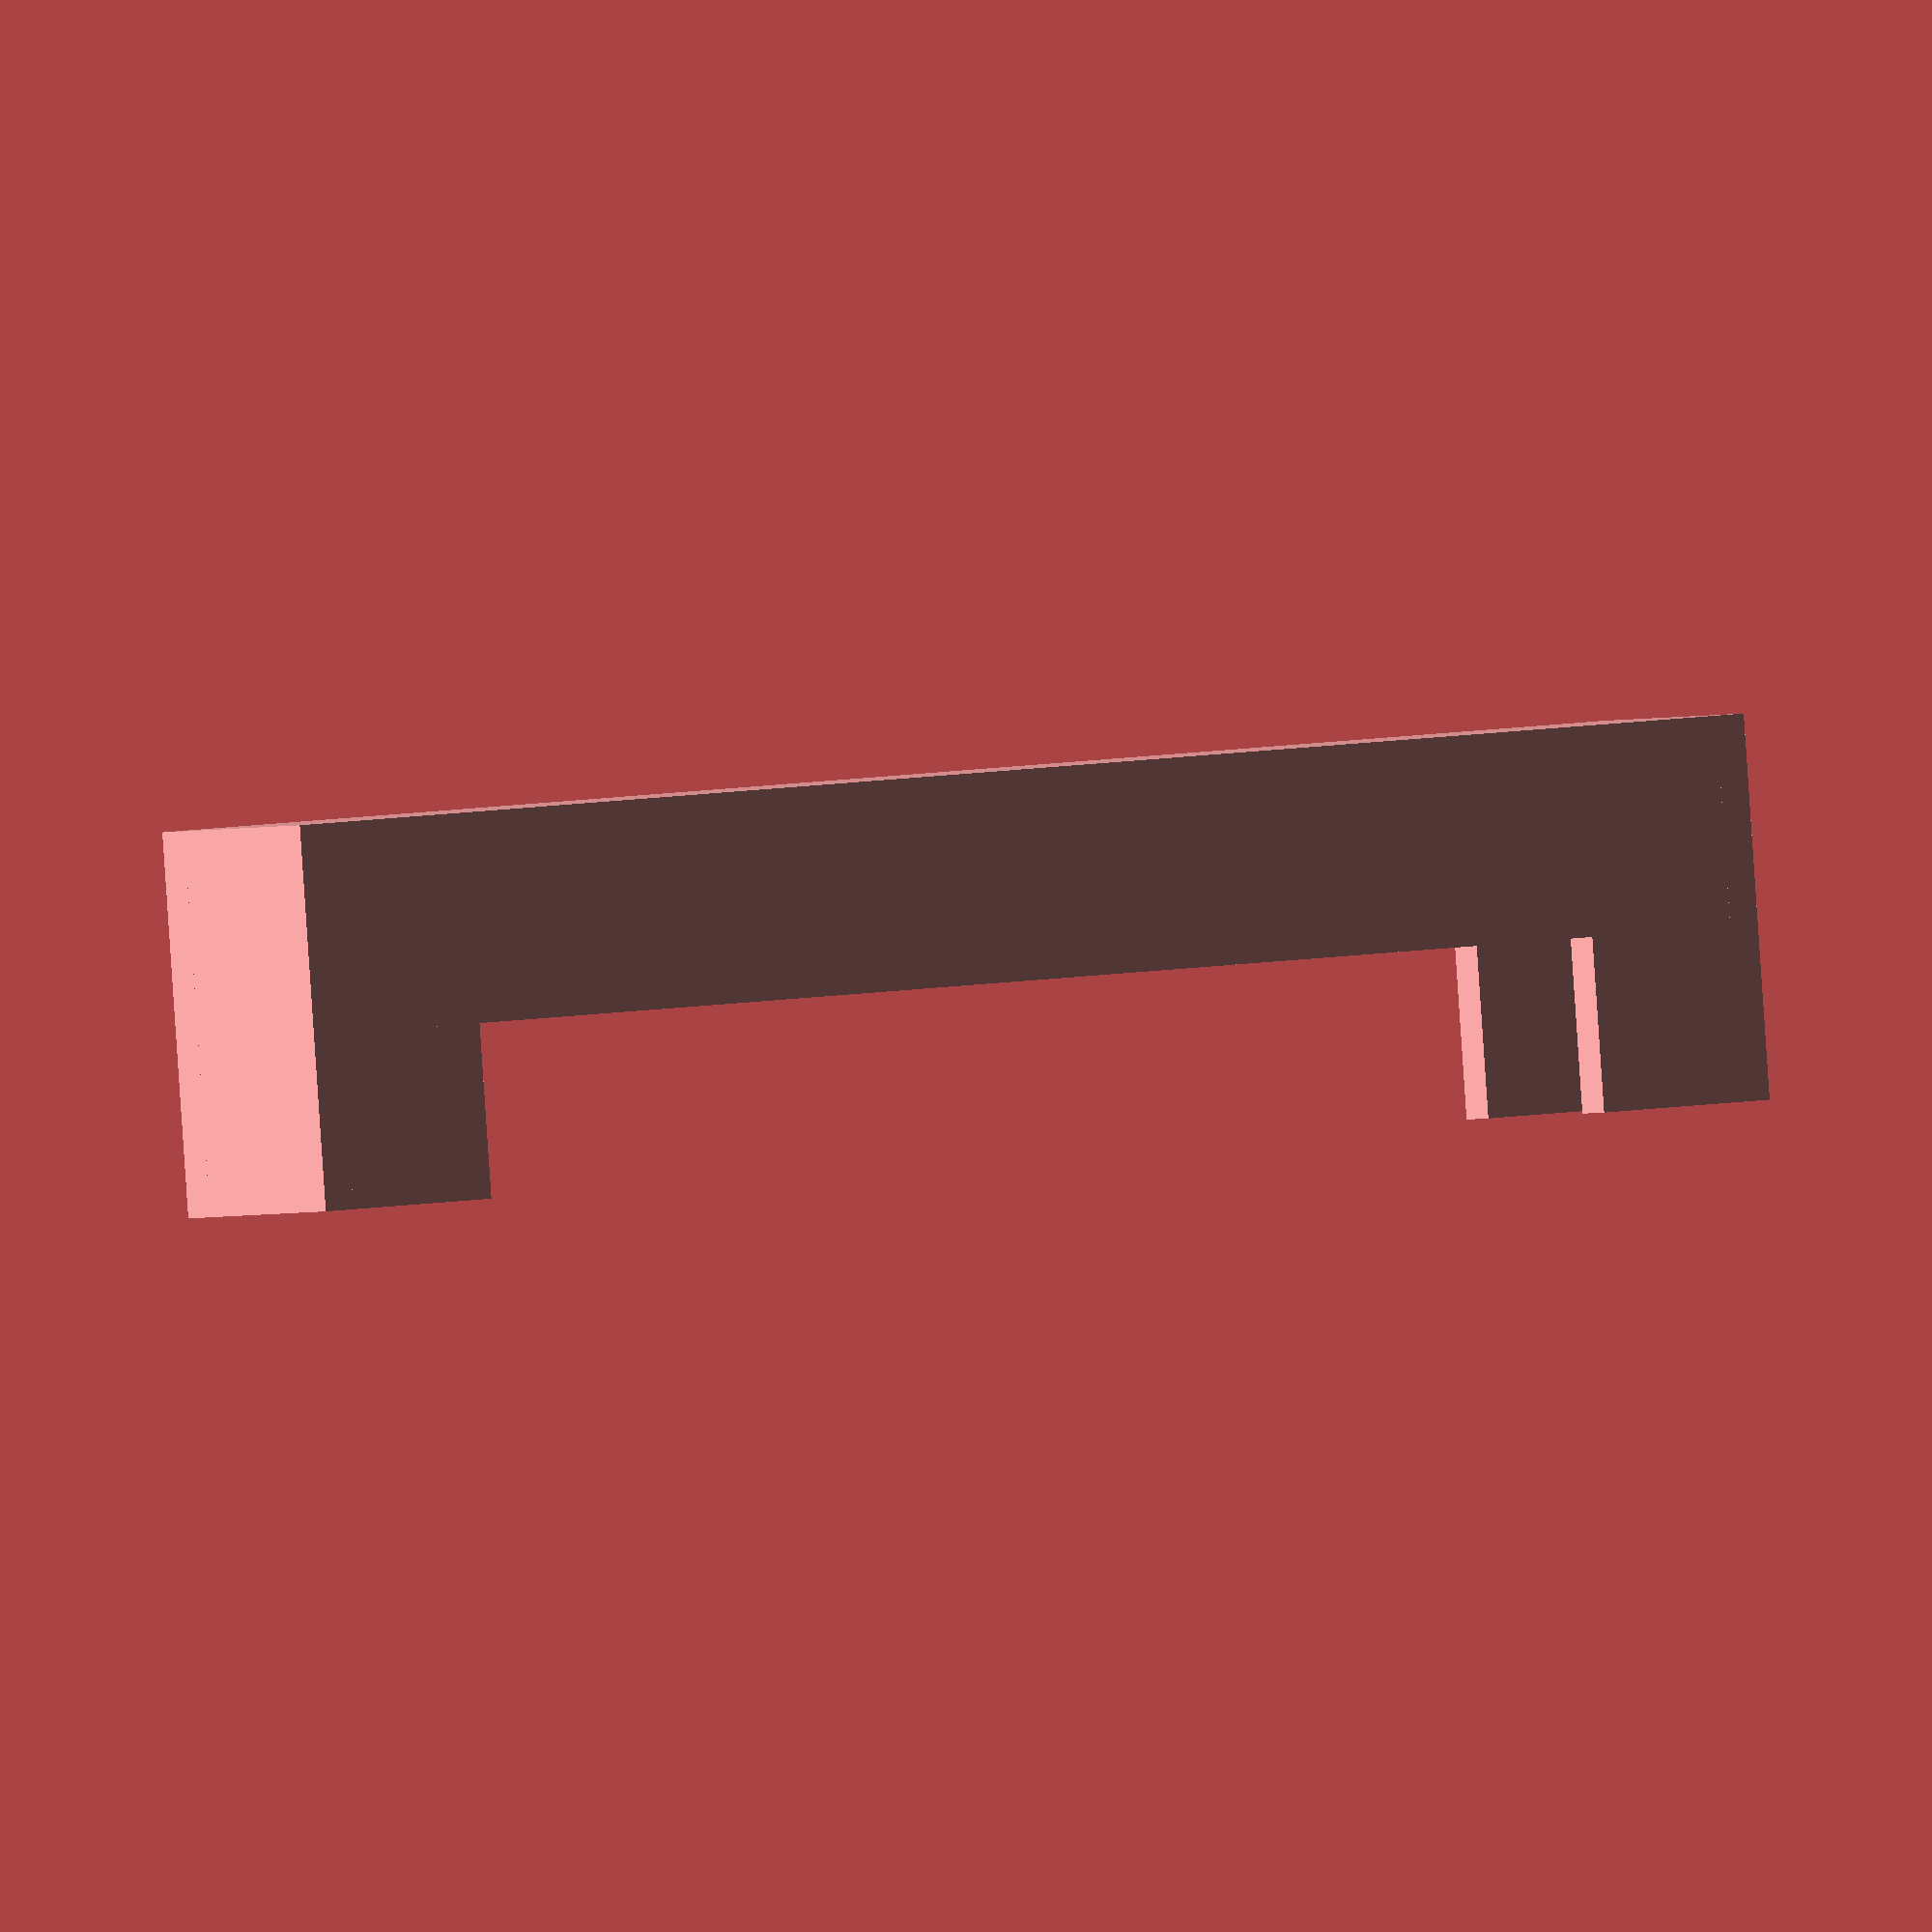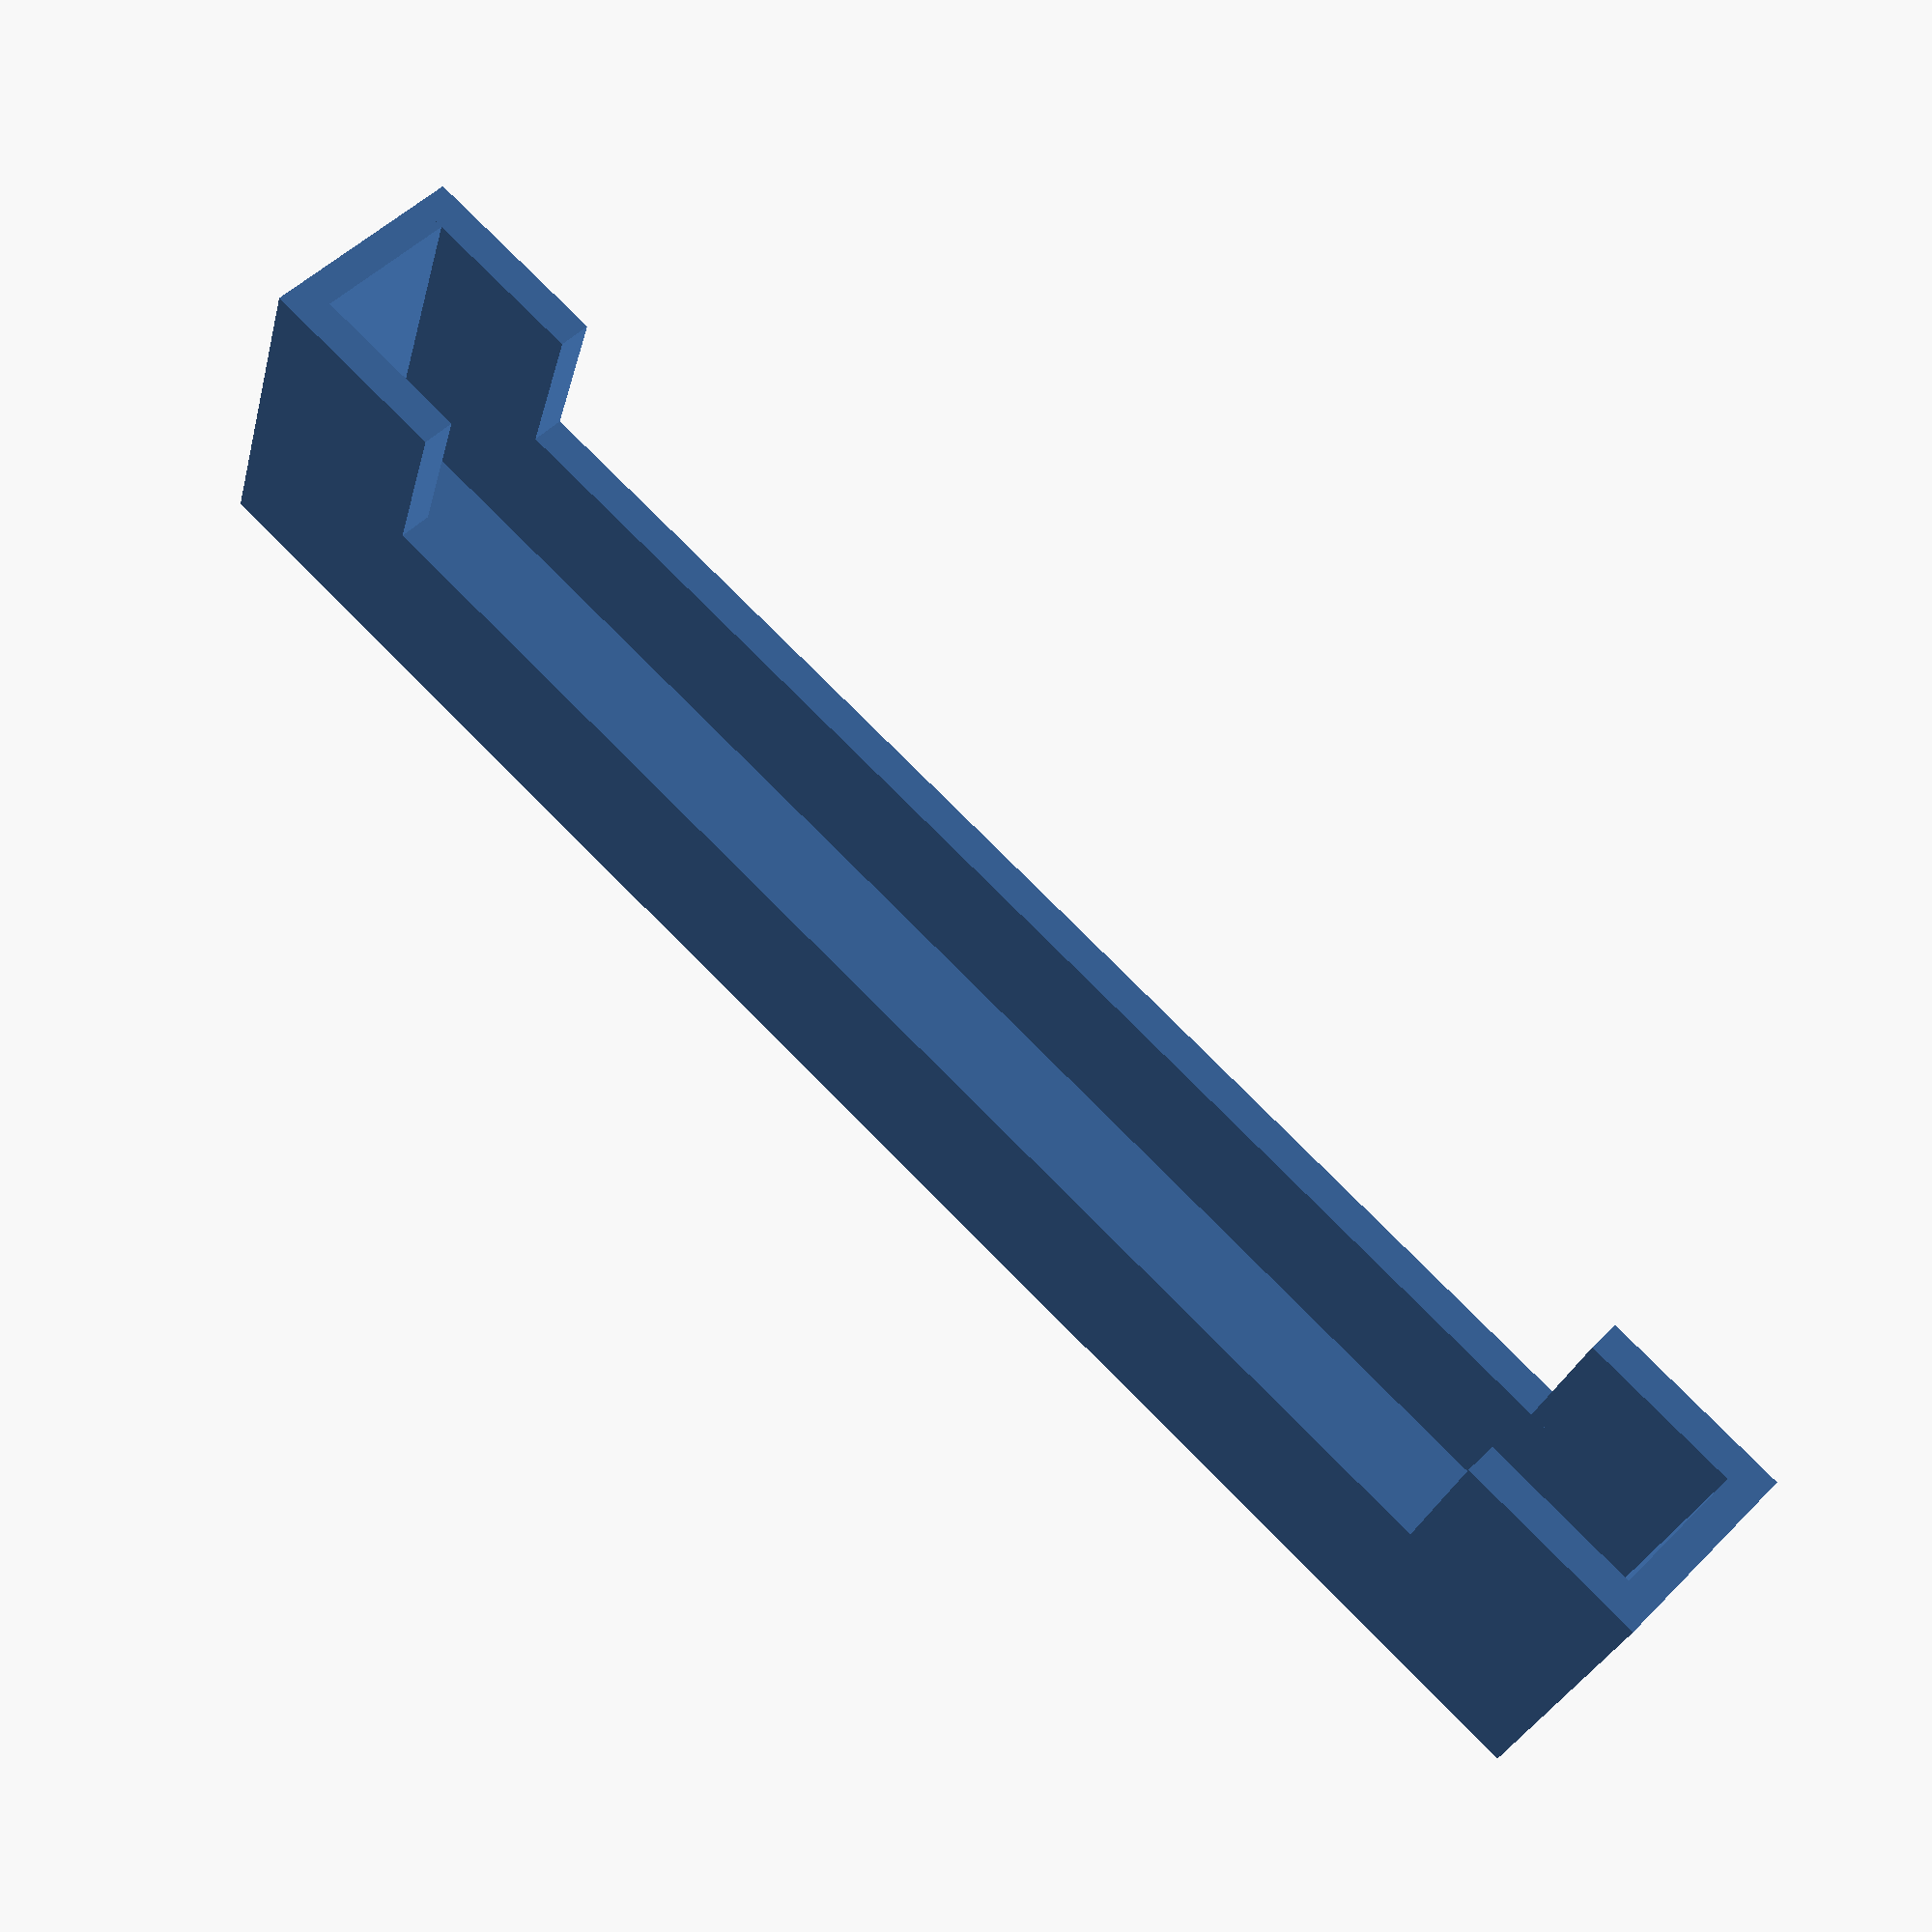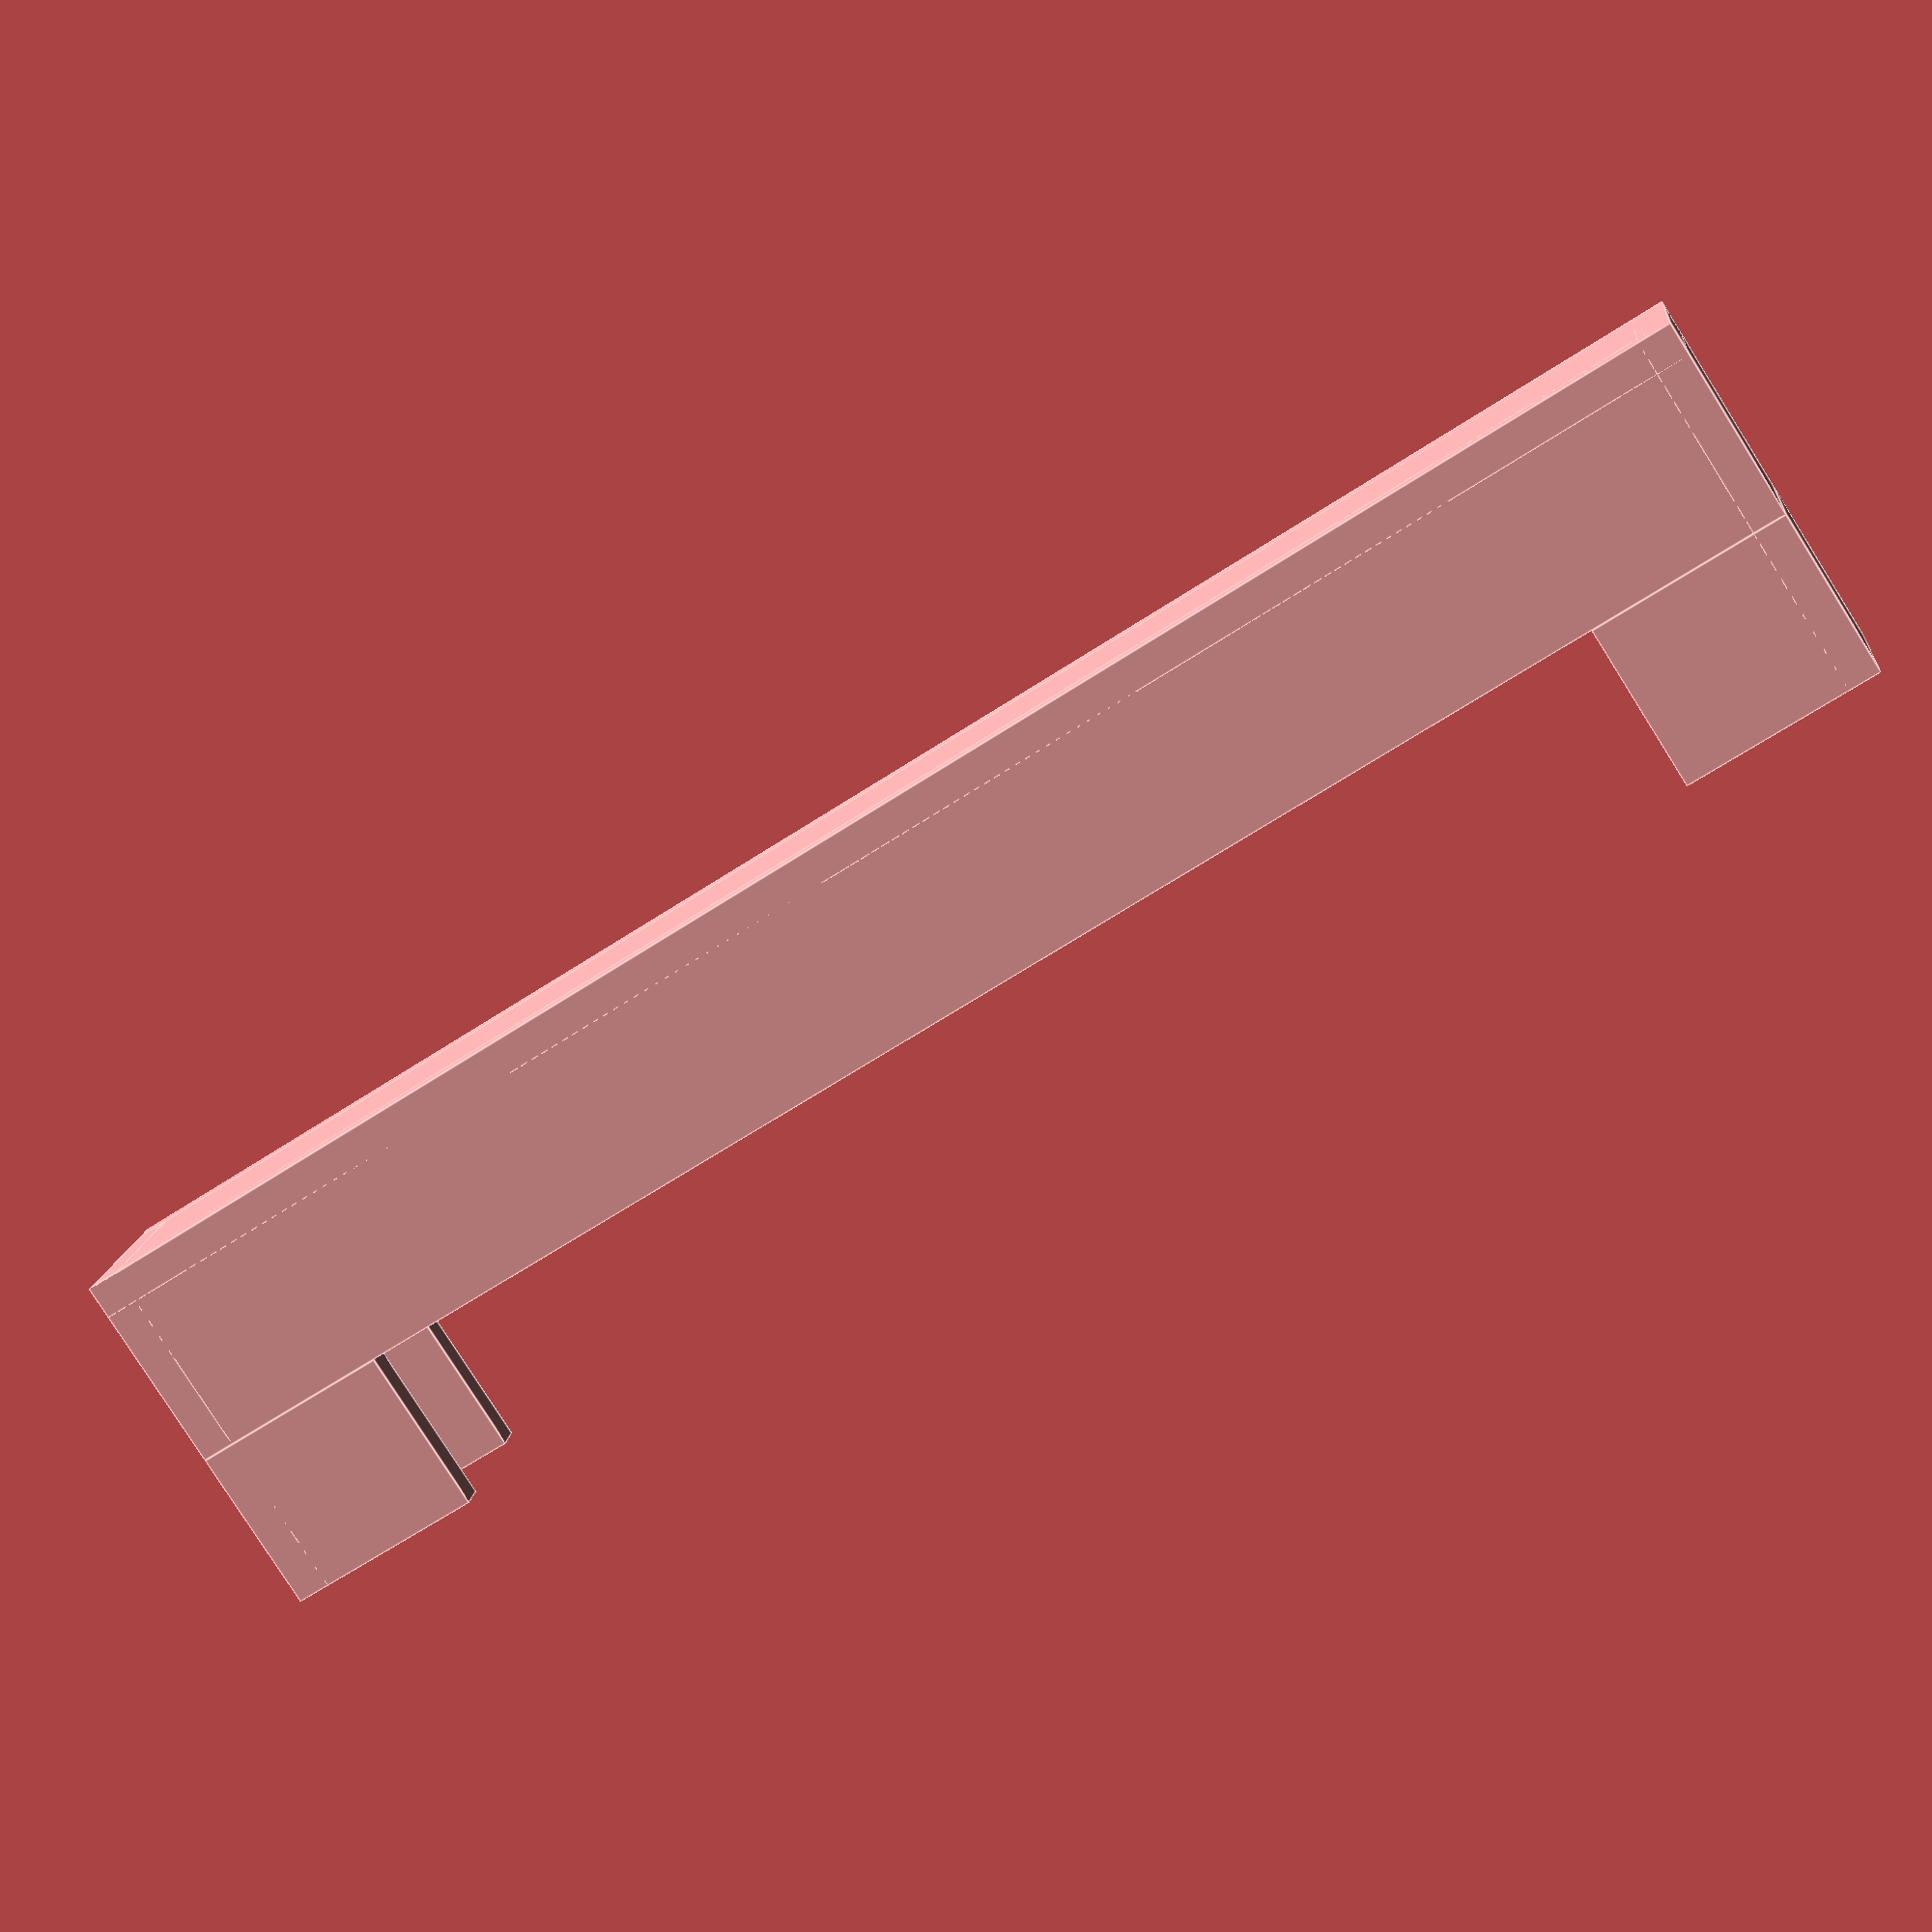
<openscad>
//Este codigo es como hacer un clip que se ajusta automaticamente a un acrilico de un espesor z, un largo x a una profunidad y.Generalmente usamos el espesor del acrilico mas 1mm (grosor papel). Ademas se puede prolongar hasta una determinado extra para mayor presion. Con paredes de espesor de 3.
//input
//Medidas acrilico
eAc = 6; //espesor del acrilico
aAc = 151; //ancho del acrilico
//Medidas impresion 3D
gp3D = 3; // grosor de la pared impresa en 3D
c3D = 15; //cobertura del plastico que esta superpuesto al acrilico
//Medidas extensiones, son utiles para aumentar la superficie de contacto que alica presion sobre el extremo del acrilico.
pEx = 15; //protrusion de la extension desde el final del cuerpo mayor, cuando sale la extension. Suele ser similar al c3D.
aEx = 15; //ancho de la protusion del cuerpo mayor. Suele ser similar al c3D.
//Medidas papel
ePa = 1; //espesor del papel. Considerado para la presion que hara el clip sobre este. Suele ser consierado como 1mm.

//output
//Medidas del clip
xPl = gp3D; // componente de la pared lateral en el eje x.
yPl = gp3D + c3D; // componente de la pared lateral en el eje y.
zPl = 2*eAc + 2*gp3D + ePa; // componente de la pared lateral en el eje z.
xPp = aAc + 2*gp3D; // componente de la pared posterior en el eje x.
yPp = gp3D; // componente de la pared posterior en el eje y.
zPp = zPl; // componente de la pared posterior en el eje z.
xPs = xPp; // componente de la pared superior en el eje x.
yPs = yPl; // componente de la pared superior en el eje y.
zPs = gp3D; // componente de la pared superior en el eje z.

//Paredes laterales vistas de frente.
cube([xPl,yPl,zPl]);
translate([(gp3D+aAc),0,0]) 
    cube([xPl,yPl,zPl]);

//Pared posterior
translate([0,(c3D),0]) 
    cube([xPp,yPp,zPp]);
    
//Paredes superior e inferior vistas de frente.
cube([xPs,yPs,zPs]);
translate([0,0,(zPl-gp3D)]) 
    cube([xPs,yPs,zPs]);  
  
//Extensiones
//Paredes laterales de las extenciones.
translate([0,-pEx,0]) //se traslada en y el valor negativo de su protrusion.
    cube([xPl,pEx,zPl]);
translate([(gp3D+aAc),-pEx,0]) // se traslada en x lo mismo que la pared lateral.
    cube([xPl,pEx,zPl]);

//Paredes superiores de las extenciones
translate([0,-pEx,0]) //se traslada en y el valor negativo de su protrusion.
    cube([(aEx + gp3D),pEx,gp3D]);
translate([0,-pEx,(zPl-gp3D)])
    cube([(aEx + gp3D),pEx,gp3D]);
translate([(aAc + gp3D - aEx),-pEx,0])
    cube([(aEx + gp3D),pEx,gp3D]);
translate([(aAc + gp3D - aEx),-pEx,(zPl-gp3D)])
    cube([(aEx + gp3D),pEx,gp3D]);

//testercube
//cube([30,16,30]);
</openscad>
<views>
elev=2.3 azim=355.1 roll=321.9 proj=o view=wireframe
elev=129.4 azim=342.0 roll=317.6 proj=p view=wireframe
elev=347.0 azim=32.5 roll=186.0 proj=p view=edges
</views>
